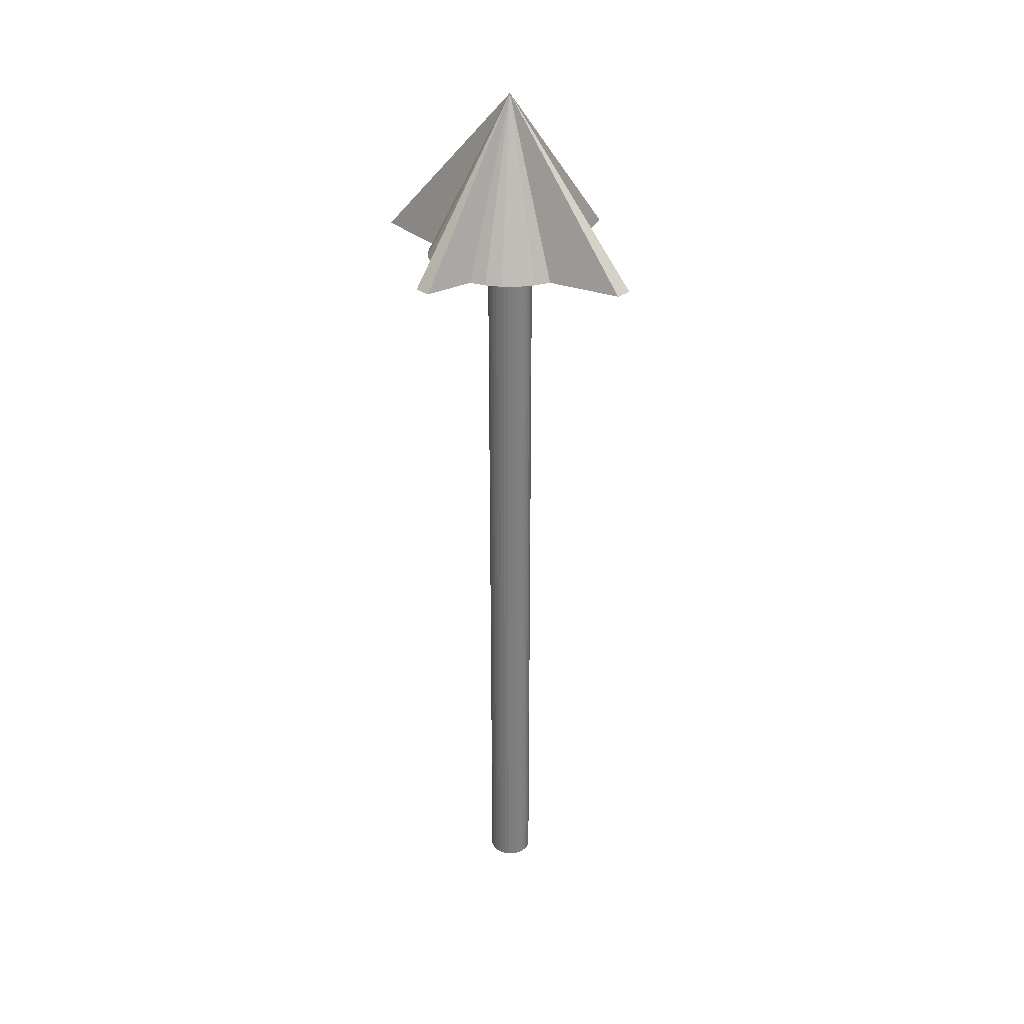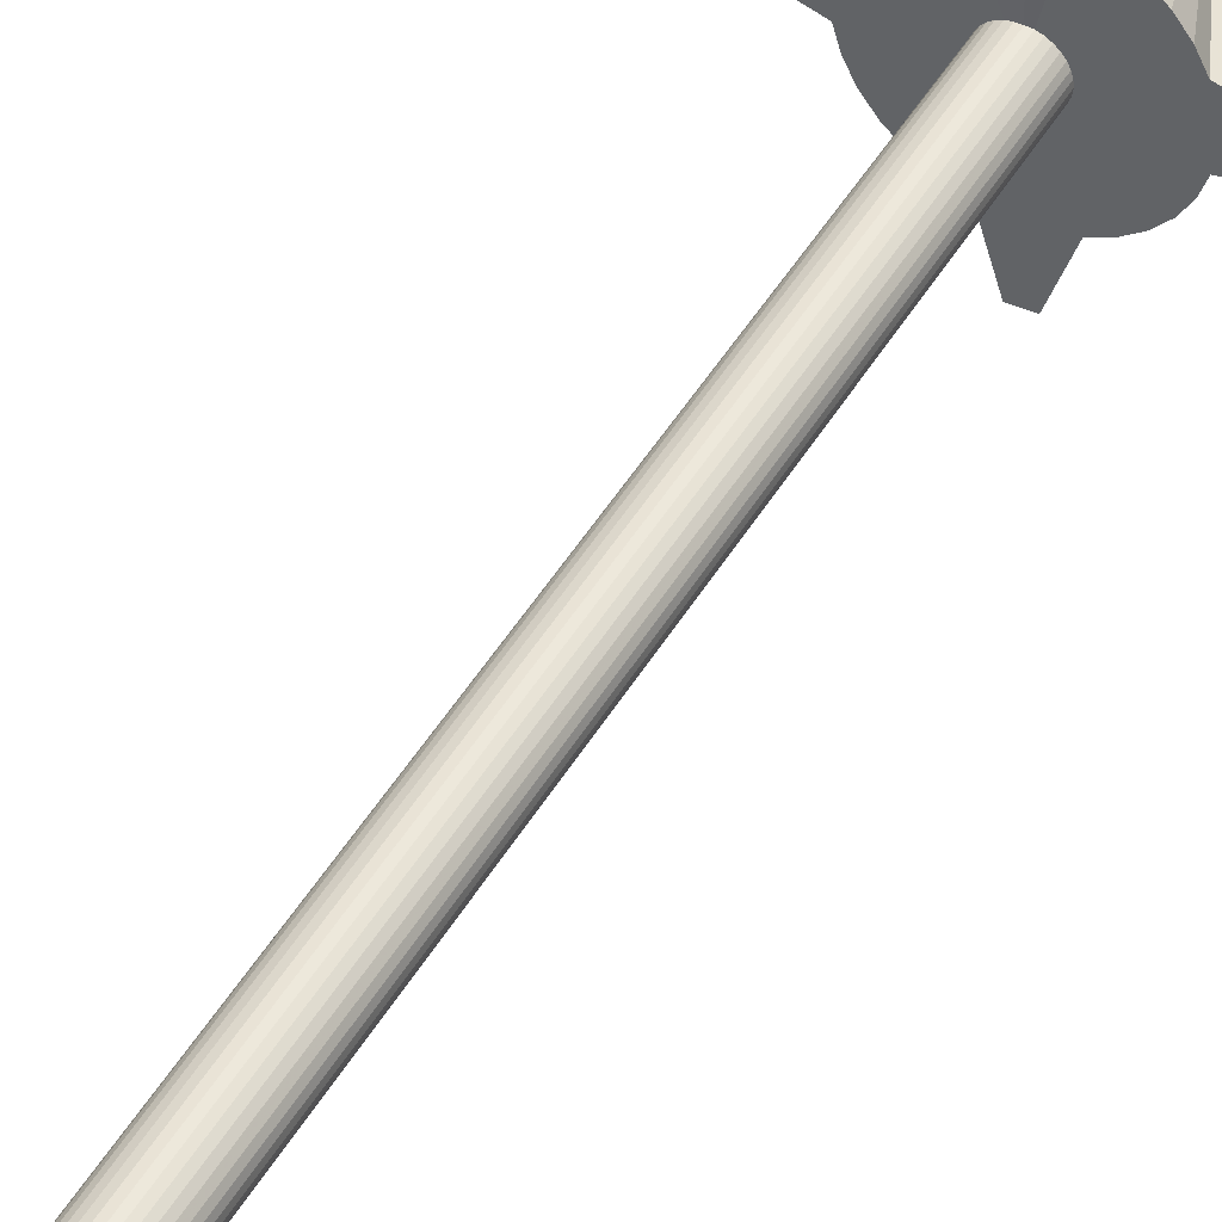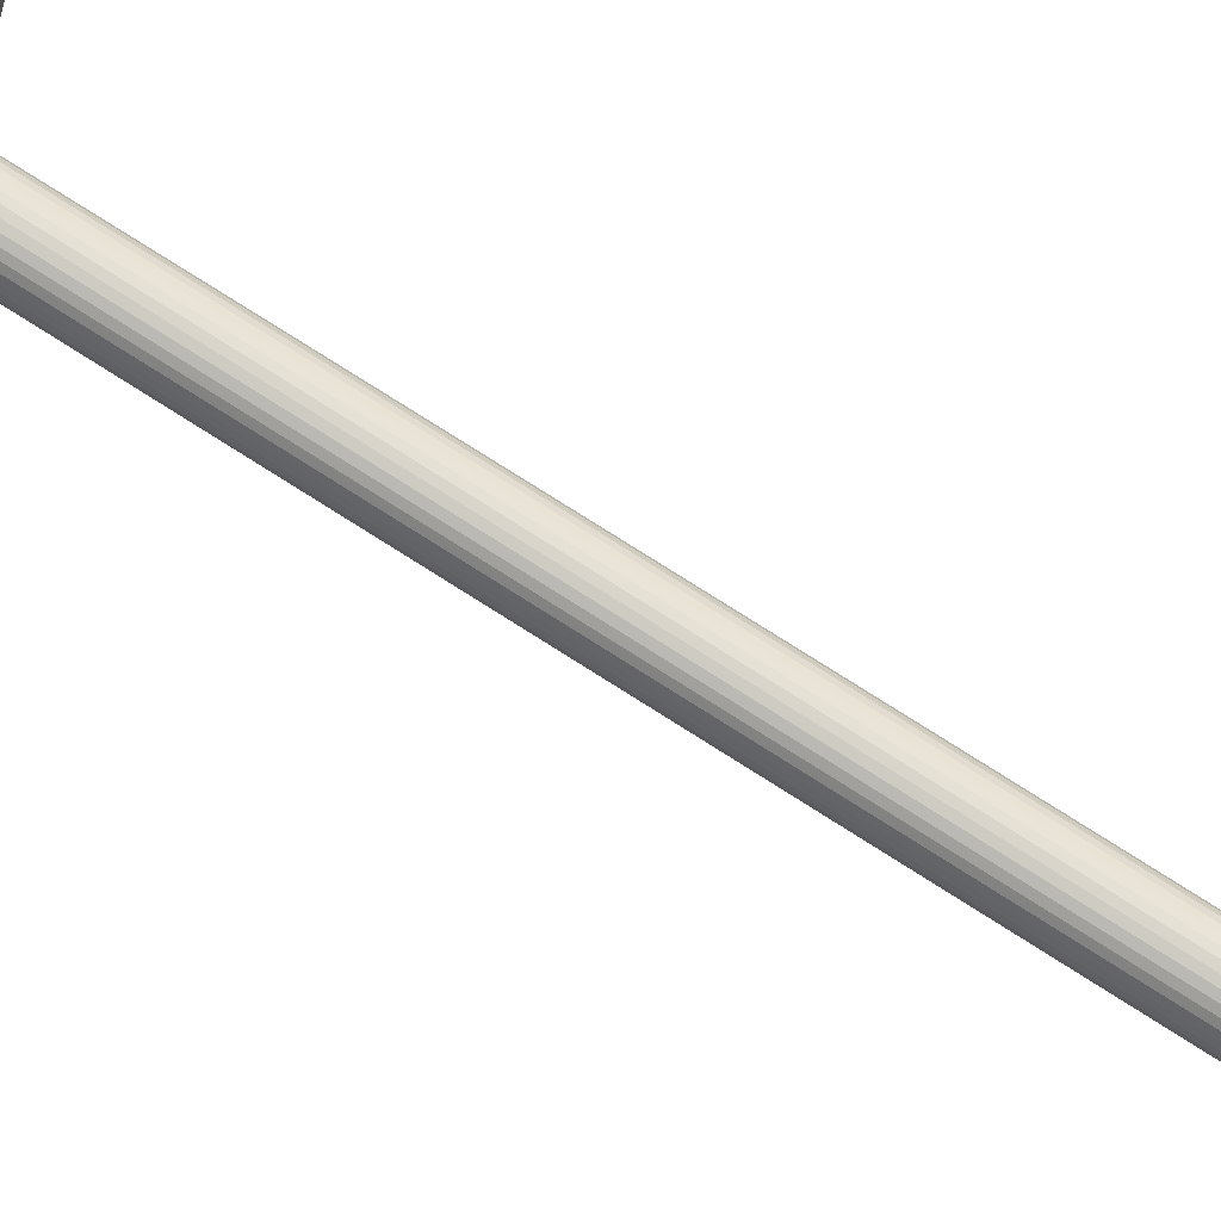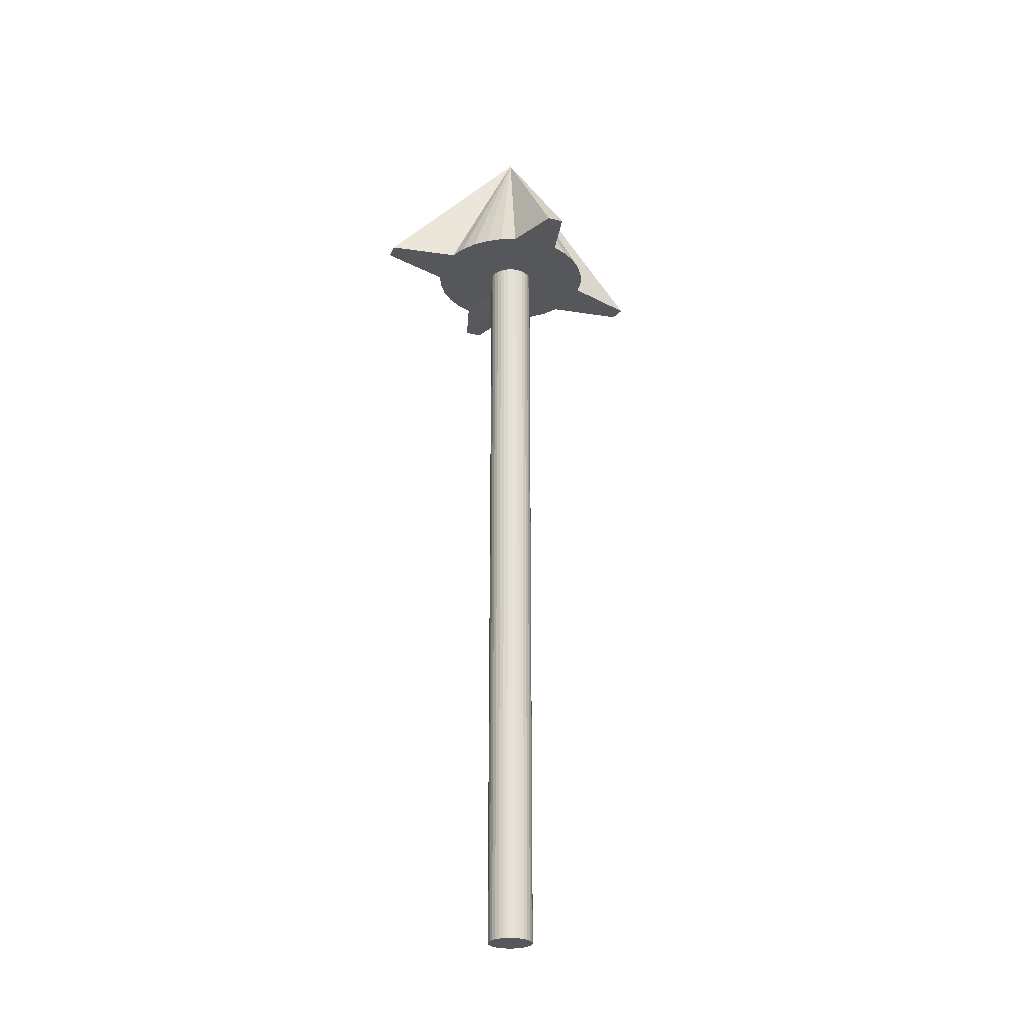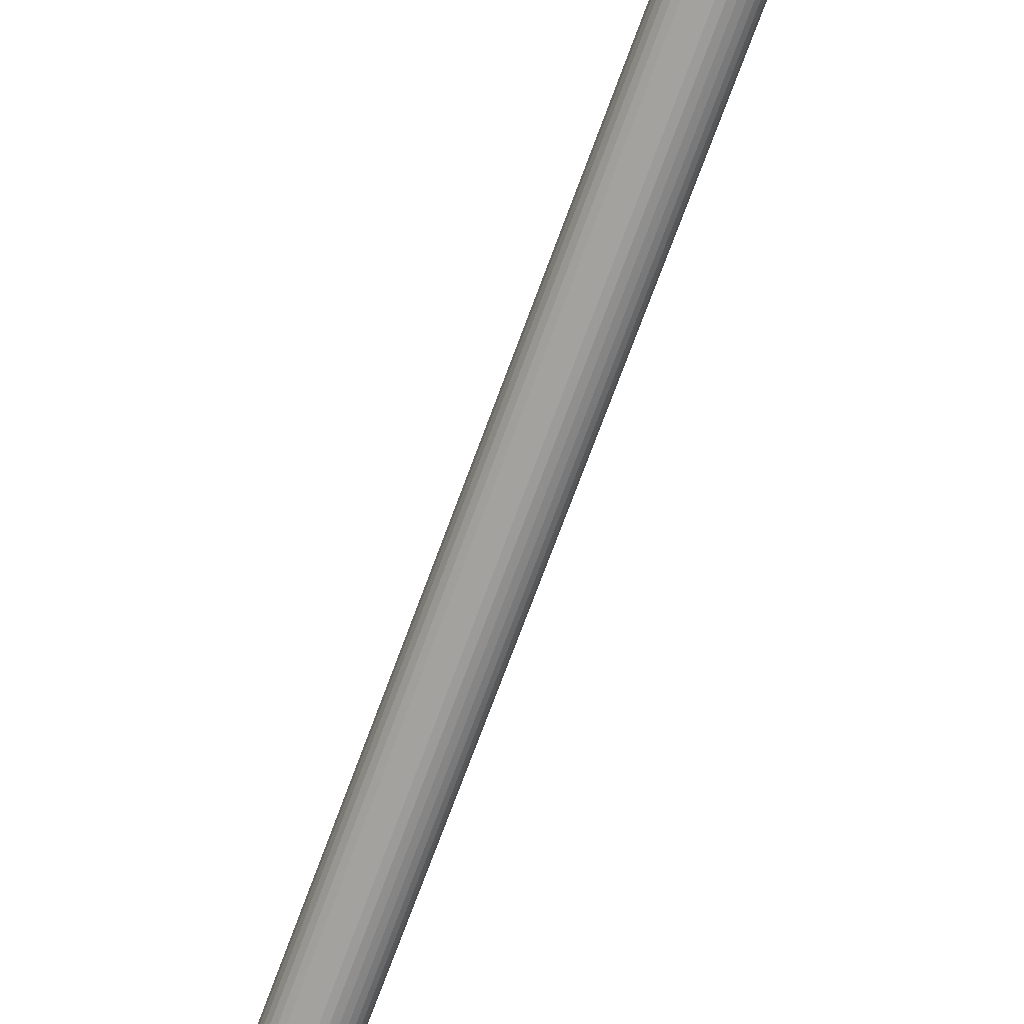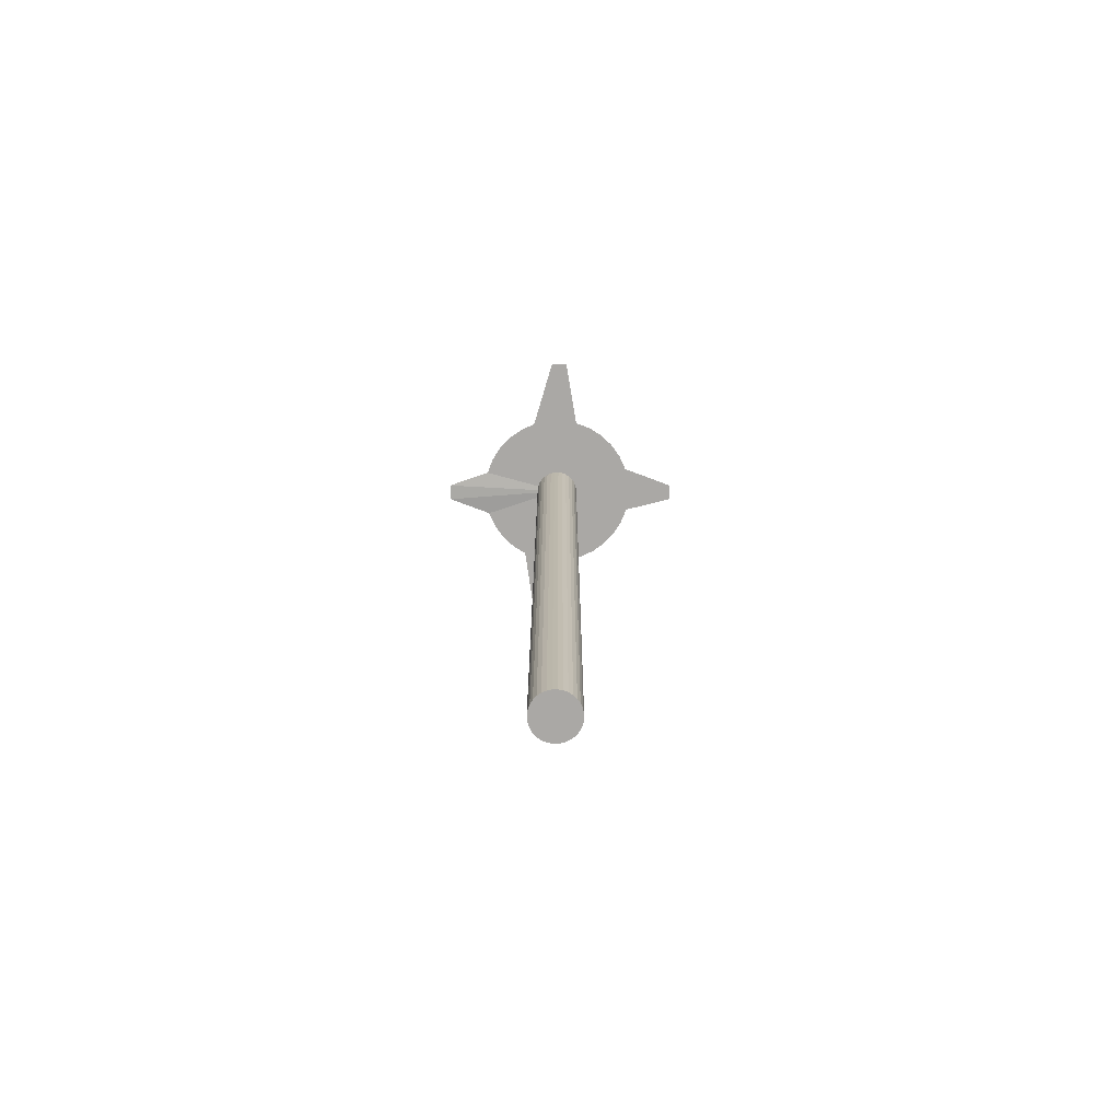
<metadata>
{"format":"obj","ext":"obj","renderer":"f3d","projection":"perspective","resolution":1024,"background":"white","views":[{"elev":31.2,"azim":39.3,"up":"+Y"},{"elev":50.2,"azim":30.3,"up":"+Z"},{"elev":79.7,"azim":-57.8,"up":"+Z"},{"elev":-26.7,"azim":153.6,"up":"+Y"},{"elev":-71.4,"azim":159.9,"up":"+Z"},{"elev":-75.1,"azim":85.9,"up":"+Y"}]}
</metadata>
<code>
v 0.0372 0.7372 -0.3017
v 2.7e-05 0.7372 -0.3054
v 2.7e-05 1.118 -0.005775
v 0.07294 0.7372 -0.1818
v 0.1059 0.7372 -0.1642
v 0.1348 0.7372 -0.1405
v 0.1584 0.7372 -0.1116
v 0.1761 0.7372 -0.07869
v 0.1869 0.7372 -0.04295
v 0.3423 0.7372 -0.005776
v 0.3386 0.7372 0.03139
v 0.1761 0.7372 0.06714
v 0.1584 0.7372 0.1001
v 0.1348 0.7372 0.1289
v 0.1059 0.7372 0.1526
v 0.07294 0.7372 0.1703
v 0.0372 0.7372 0.1811
v -0.003113 0.731 0.2777
v -0.04028 0.731 0.2741
v -0.07289 0.7372 0.1703
v -0.1058 0.7372 0.1526
v -0.1347 0.7372 0.1289
v -0.1584 0.7372 0.1001
v -0.176 0.7372 0.06714
v -0.3399 0.7372 0.03139
v -0.3436 0.7372 -0.005776
v -0.1868 0.7372 -0.04295
v -0.176 0.7372 -0.07869
v -0.1584 0.7372 -0.1116
v -0.1347 0.7372 -0.1405
v -0.1058 0.7372 -0.1642
v -0.07289 0.7372 -0.1818
v -0.03714 0.7372 -0.1926
v 2.7e-05 0.7372 -0.005776
v 2.7e-05 -1.056 -0.005776
v 2.7e-05 -1.056 -0.05699
v 0.01002 -1.056 -0.05601
v 2.7e-05 0.7893 -0.005776
v 0.01002 0.7893 -0.05601
v 2.7e-05 0.7893 -0.05699
v 0.01963 -1.056 -0.0531
v 0.01963 0.7893 -0.0531
v 0.02848 -1.056 -0.04836
v 0.02848 0.7893 -0.04836
v 0.03624 -1.056 -0.04199
v 0.03624 0.7893 -0.04199
v 0.04261 -1.056 -0.03423
v 0.04261 0.7893 -0.03423
v 0.04735 -1.056 -0.02538
v 0.04735 0.7893 -0.02538
v 0.05026 -1.056 -0.01577
v 0.05026 0.7893 -0.01577
v 0.05124 -1.056 -0.005776
v 0.05124 0.7893 -0.005776
v 0.05026 -1.056 0.004216
v 0.05026 0.7893 0.004216
v 0.04735 -1.056 0.01382
v 0.04735 0.7893 0.01382
v 0.04261 -1.056 0.02268
v 0.04261 0.7893 0.02268
v 0.03624 -1.056 0.03044
v 0.03624 0.7893 0.03044
v 0.02848 -1.056 0.03681
v 0.02848 0.7893 0.03681
v 0.01963 -1.056 0.04154
v 0.01963 0.7893 0.04154
v 0.01002 -1.056 0.04446
v 0.01002 0.7893 0.04446
v 2.7e-05 -1.056 0.04544
v 2.7e-05 0.7893 0.04544
v -0.009965 -1.056 0.04446
v -0.009965 0.7893 0.04446
v -0.01957 -1.056 0.04154
v -0.01957 0.7893 0.04154
v -0.02843 -1.056 0.03681
v -0.02843 0.7893 0.03681
v -0.03619 -1.056 0.03044
v -0.03619 0.7893 0.03044
v -0.04256 -1.056 0.02268
v -0.04256 0.7893 0.02268
v -0.04729 -1.056 0.01382
v -0.04729 0.7893 0.01383
v -0.05021 -1.056 0.004216
v -0.05021 0.7893 0.004216
v -0.05119 -1.056 -0.005776
v -0.05119 0.7893 -0.005776
v -0.05021 -1.056 -0.01577
v -0.05021 0.7893 -0.01577
v -0.04729 -1.056 -0.02538
v -0.04729 0.7893 -0.02538
v -0.04256 -1.056 -0.03423
v -0.04256 0.7893 -0.03423
v -0.03619 -1.056 -0.04199
v -0.03619 0.7893 -0.04199
v -0.02843 -1.056 -0.04836
v -0.02843 0.7893 -0.04836
v -0.01957 -1.056 -0.0531
v -0.01957 0.7893 -0.0531
v -0.009965 -1.056 -0.05601
v -0.009966 0.7893 -0.05601
f 1 2 3
f 4 1 3
f 3 5 4
f 3 6 5
f 3 7 6
f 3 8 7
f 3 9 8
f 3 10 9
f 3 11 10
f 3 12 11
f 3 13 12
f 3 14 13
f 3 15 14
f 3 16 15
f 3 17 16
f 3 18 17
f 3 19 18
f 3 20 19
f 3 21 20
f 3 22 21
f 3 23 22
f 3 24 23
f 3 25 24
f 3 26 25
f 3 27 26
f 3 28 27
f 3 29 28
f 3 30 29
f 3 31 30
f 3 32 31
f 3 33 32
f 3 2 33
f 2 1 34
f 34 1 4
f 34 4 5
f 34 5 6
f 34 6 7
f 34 7 8
f 34 8 9
f 34 9 10
f 34 10 11
f 34 11 12
f 34 12 13
f 34 13 14
f 34 14 15
f 34 15 16
f 34 16 17
f 34 17 18
f 34 18 19
f 34 19 20
f 34 20 21
f 34 21 22
f 34 22 23
f 34 23 24
f 34 24 25
f 34 25 26
f 34 26 27
f 34 27 28
f 34 28 29
f 34 29 30
f 34 30 31
f 34 31 32
f 34 32 33
f 33 2 34
f 35 36 37
f 38 39 40
f 35 37 41
f 38 42 39
f 35 41 43
f 38 44 42
f 35 43 45
f 38 46 44
f 35 45 47
f 38 48 46
f 35 47 49
f 38 50 48
f 35 49 51
f 38 52 50
f 35 51 53
f 38 54 52
f 35 53 55
f 38 56 54
f 35 55 57
f 38 58 56
f 35 57 59
f 38 60 58
f 35 59 61
f 38 62 60
f 35 61 63
f 38 64 62
f 35 63 65
f 38 66 64
f 35 65 67
f 38 68 66
f 35 67 69
f 38 70 68
f 35 69 71
f 38 72 70
f 35 71 73
f 38 74 72
f 35 73 75
f 38 76 74
f 35 75 77
f 38 78 76
f 35 77 79
f 38 80 78
f 35 79 81
f 38 82 80
f 35 81 83
f 38 84 82
f 35 83 85
f 38 86 84
f 35 85 87
f 38 88 86
f 35 87 89
f 38 90 88
f 35 89 91
f 38 92 90
f 35 91 93
f 38 94 92
f 35 93 95
f 38 96 94
f 35 95 97
f 38 98 96
f 35 97 99
f 38 100 98
f 99 36 35
f 38 40 100
f 36 40 39
f 36 39 37
f 37 39 42
f 37 42 41
f 41 42 44
f 41 44 43
f 43 44 46
f 43 46 45
f 45 46 48
f 45 48 47
f 47 48 50
f 47 50 49
f 49 50 52
f 49 52 51
f 51 52 54
f 51 54 53
f 53 54 56
f 53 56 55
f 55 56 58
f 55 58 57
f 57 58 60
f 57 60 59
f 59 60 62
f 59 62 61
f 61 62 64
f 61 64 63
f 63 64 66
f 63 66 65
f 65 66 68
f 65 68 67
f 67 68 70
f 67 70 69
f 69 70 72
f 69 72 71
f 71 72 74
f 71 74 73
f 73 74 76
f 73 76 75
f 75 76 78
f 75 78 77
f 77 78 80
f 77 80 79
f 79 80 82
f 79 82 81
f 81 82 84
f 81 84 83
f 83 84 86
f 83 86 85
f 85 86 88
f 85 88 87
f 87 88 90
f 87 90 89
f 89 90 92
f 89 92 91
f 91 92 94
f 91 94 93
f 93 94 96
f 93 96 95
f 95 96 98
f 95 98 97
f 97 98 100
f 97 100 99
f 40 36 99
f 40 99 100

</code>
